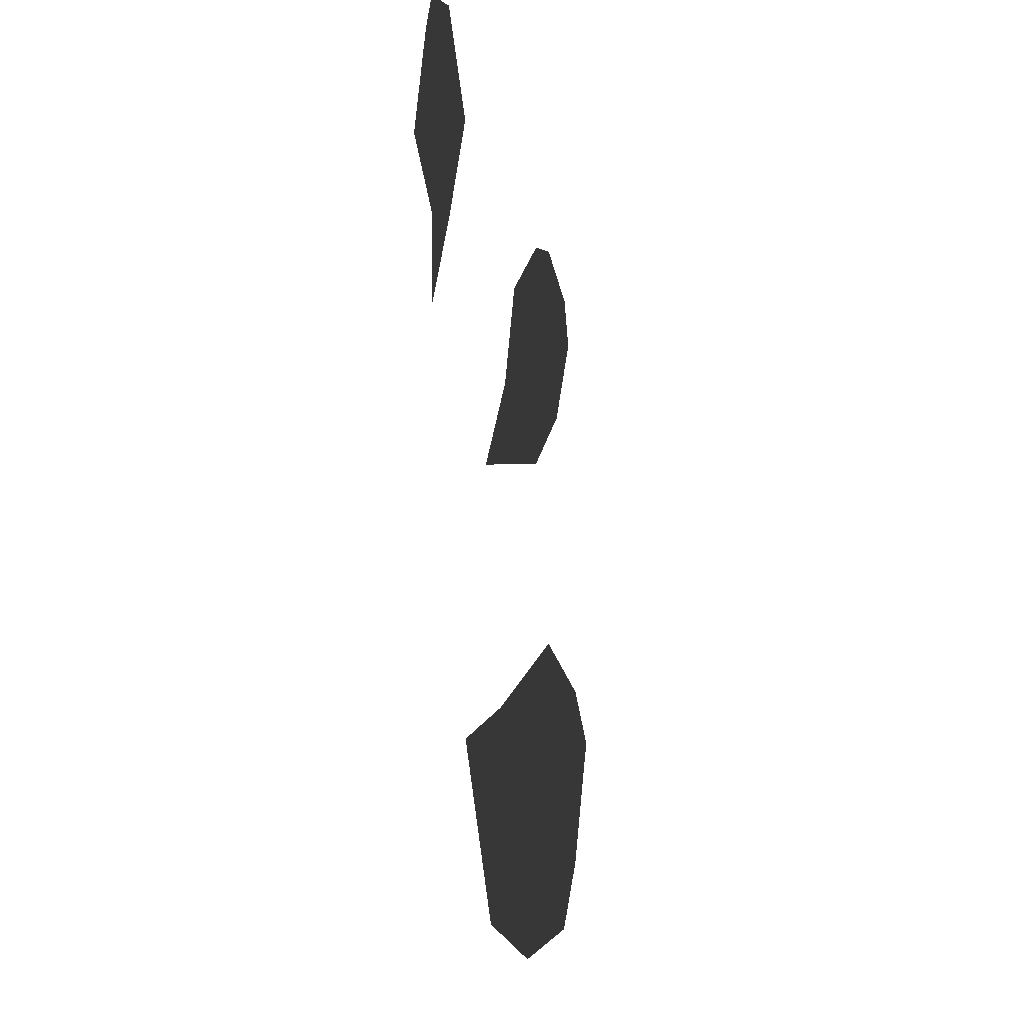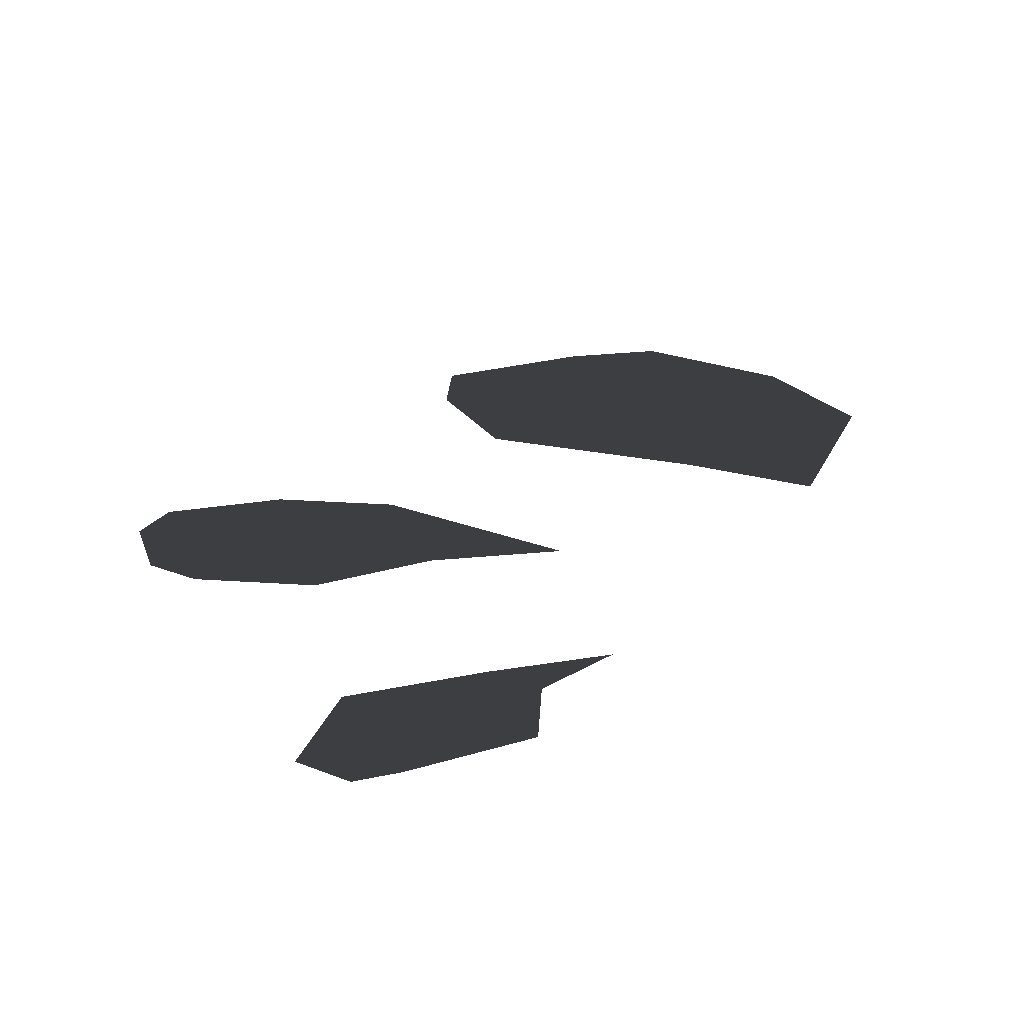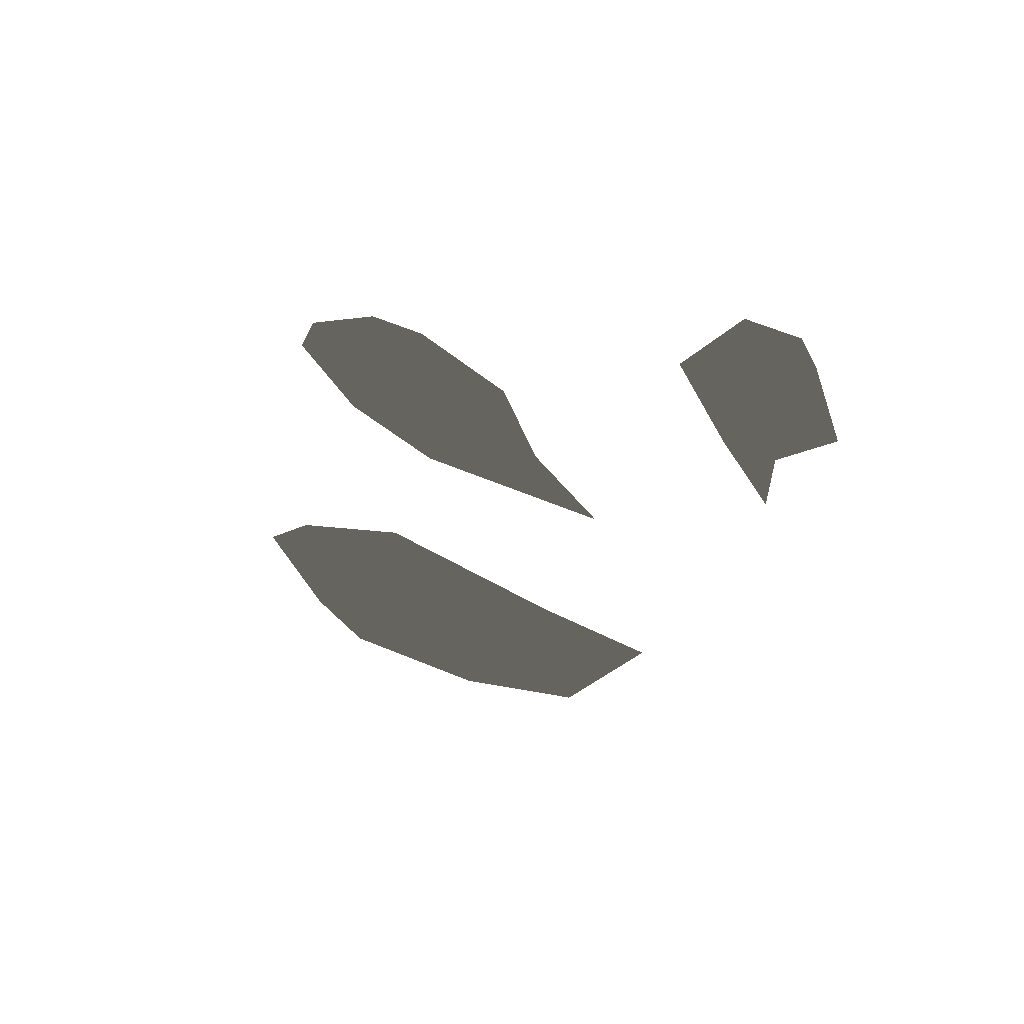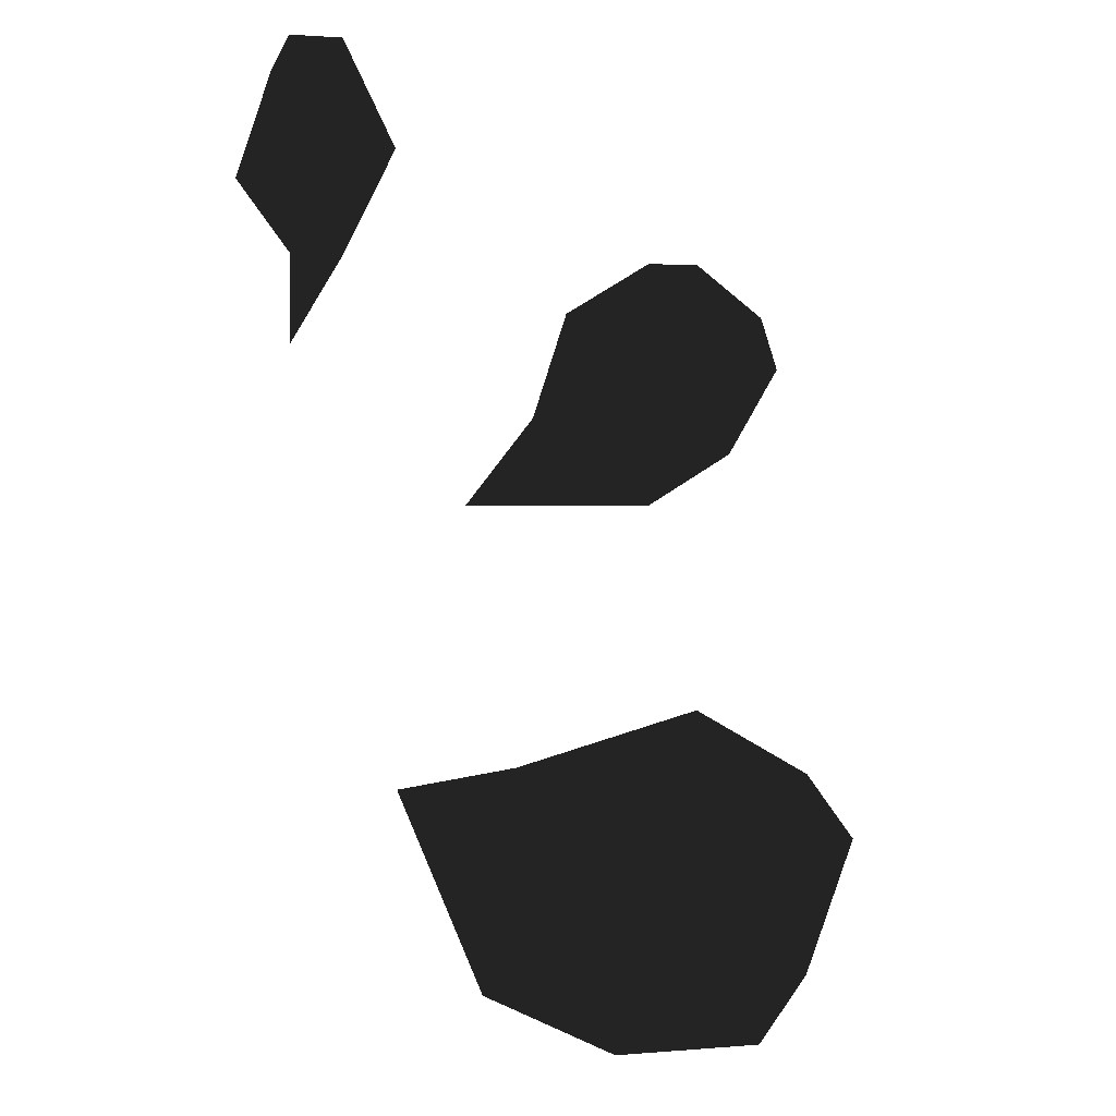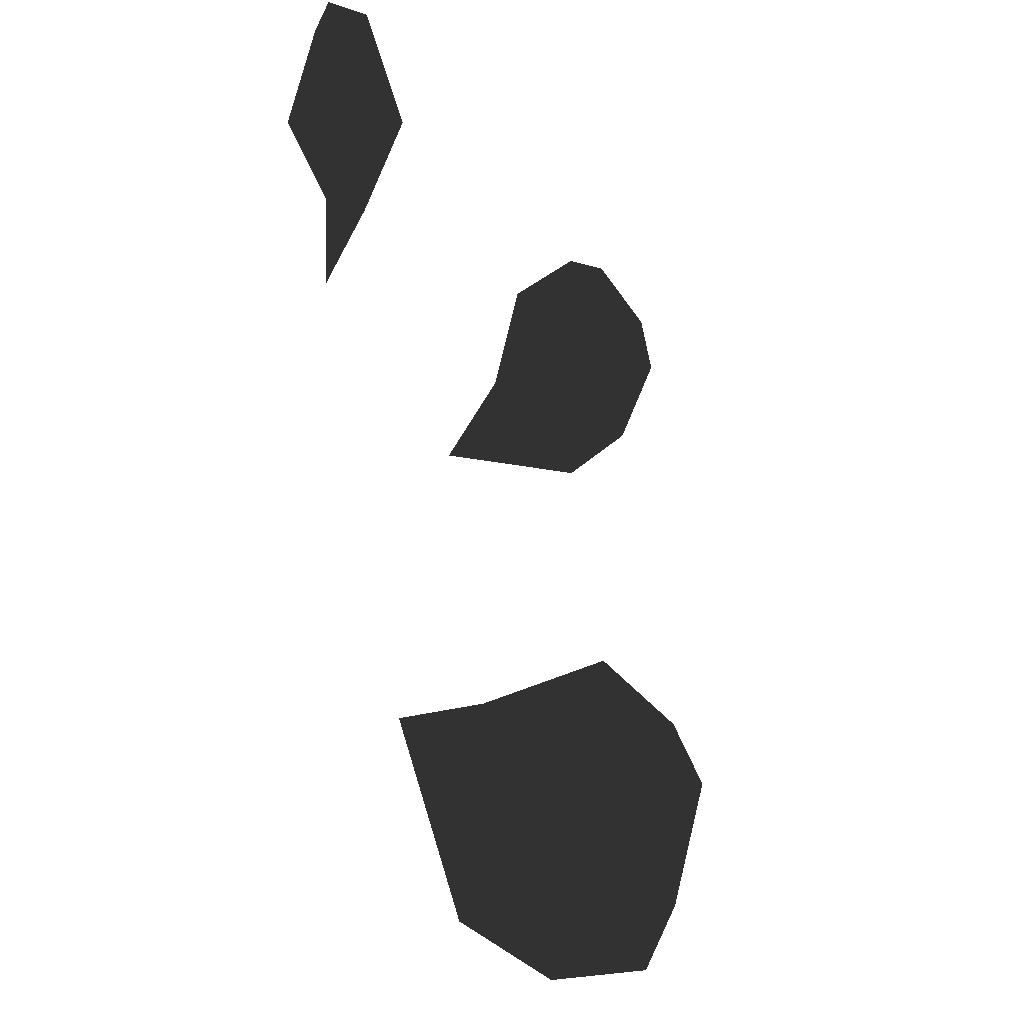
<metadata>
{"format":"obj","ext":"obj","renderer":"f3d","projection":"perspective","resolution":1024,"background":"white","views":[{"elev":1.7,"azim":106.6,"up":"+Z"},{"elev":19.1,"azim":39.2,"up":"+Y"},{"elev":61.5,"azim":22.9,"up":"+Z"},{"elev":1.6,"azim":163.0,"up":"+Z"},{"elev":-6.8,"azim":134.3,"up":"+Z"}]}
</metadata>
<code>
o 1047
v 5 2 -31
v -3 2 -35
v -12 2 -35
v -15 2 -31
v -18 2 -23
v -15 2 -19
v -8 2 -15
v 3 2 -18
v 10 2 -19
v -5 2 -3
v -10 2 0
v -13 2 5
v -12 2 8
v -8 2 11
v -5 2 11
v 0 2 8
v 2 2 2
v 6 2 -3
v 13 2 11
v 10 2 17
v 13 2 23
v 14 2 23
v 16 2 23
v 17 2 21
v 19 2 15
v 16 2 11
v 16 2 6
f 1 2 3
f 1 3 4
f 1 4 5
f 1 5 6
f 1 6 7
f 1 7 8
f 1 8 9
f 10 11 12
f 10 12 13
f 10 13 14
f 10 14 15
f 10 15 16
f 10 16 17
f 10 17 18
f 19 20 21
f 19 21 22
f 19 22 23
f 19 23 24
f 19 24 25
f 19 25 26
f 19 26 27

</code>
